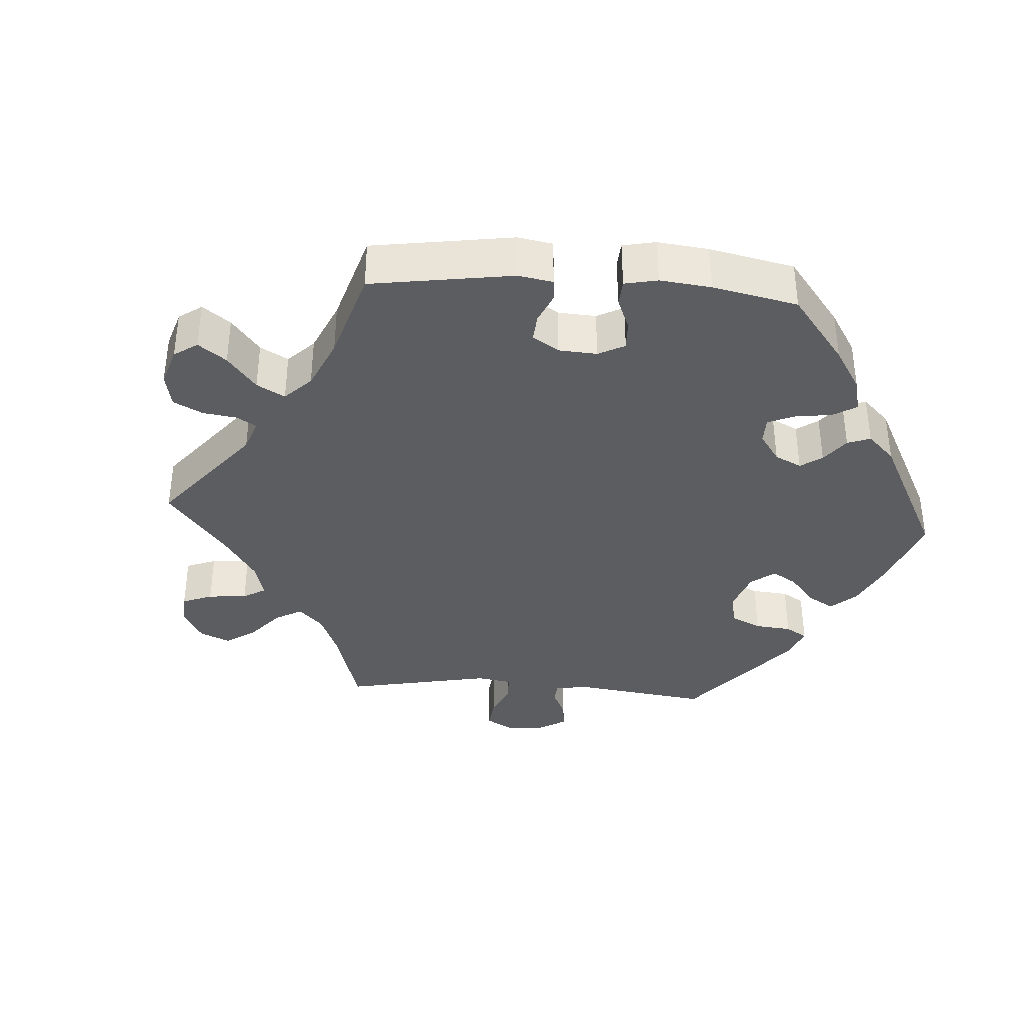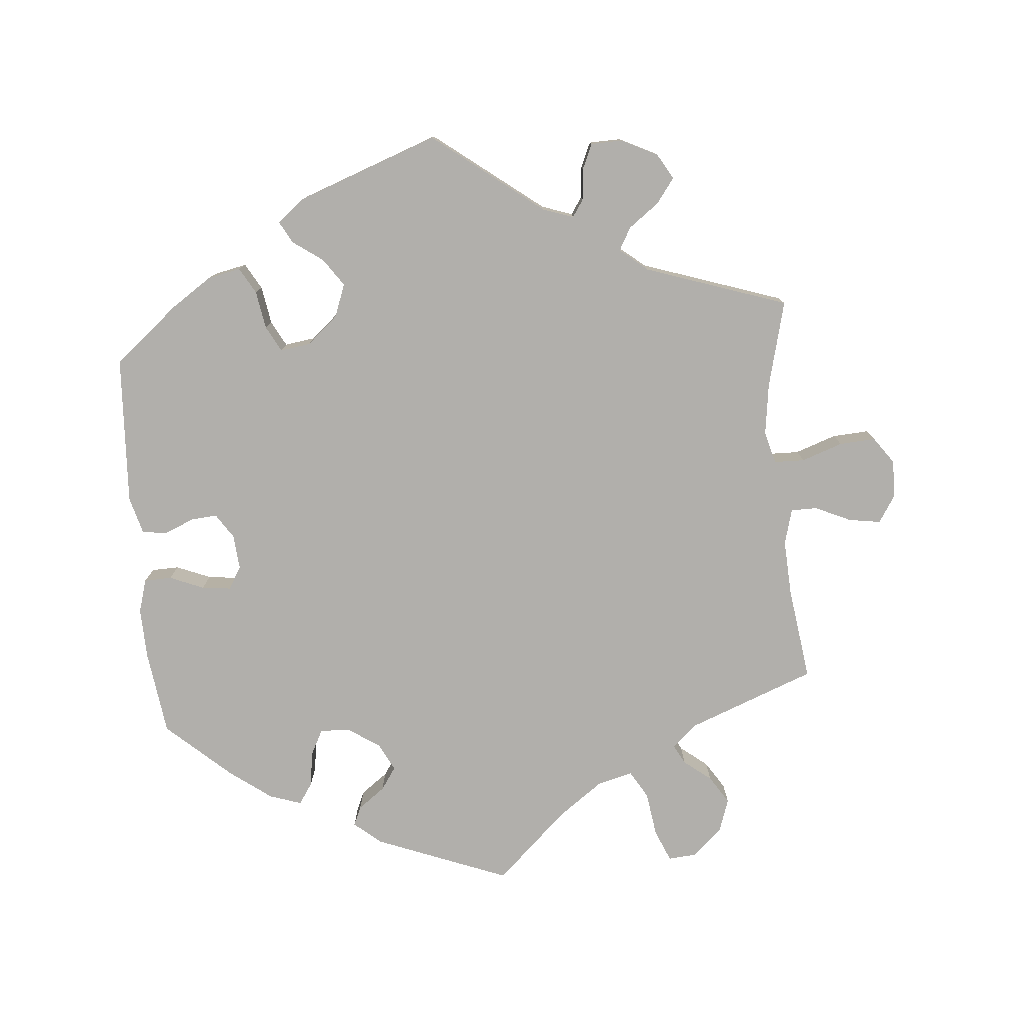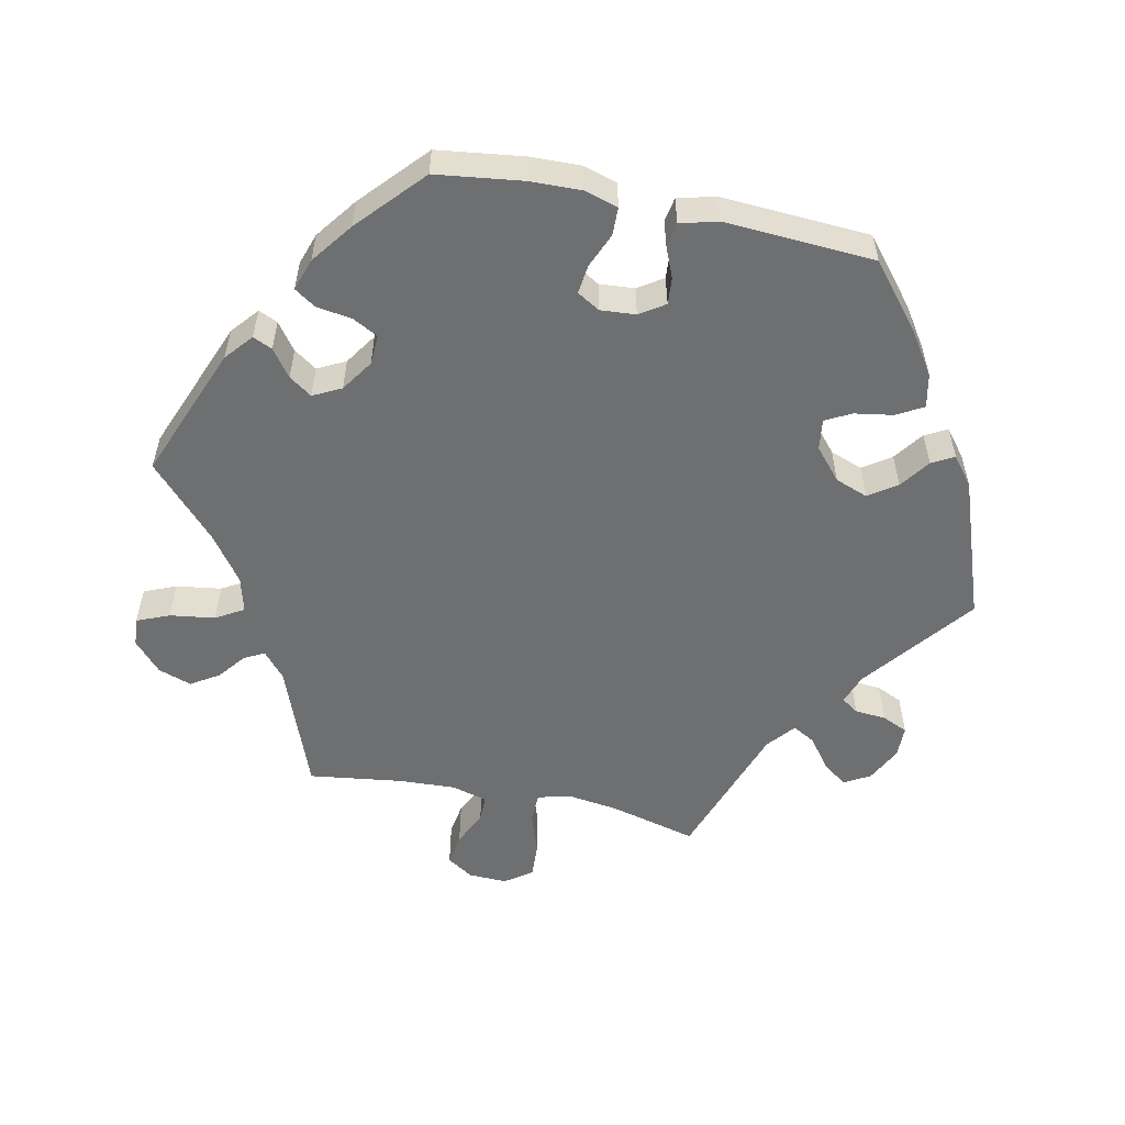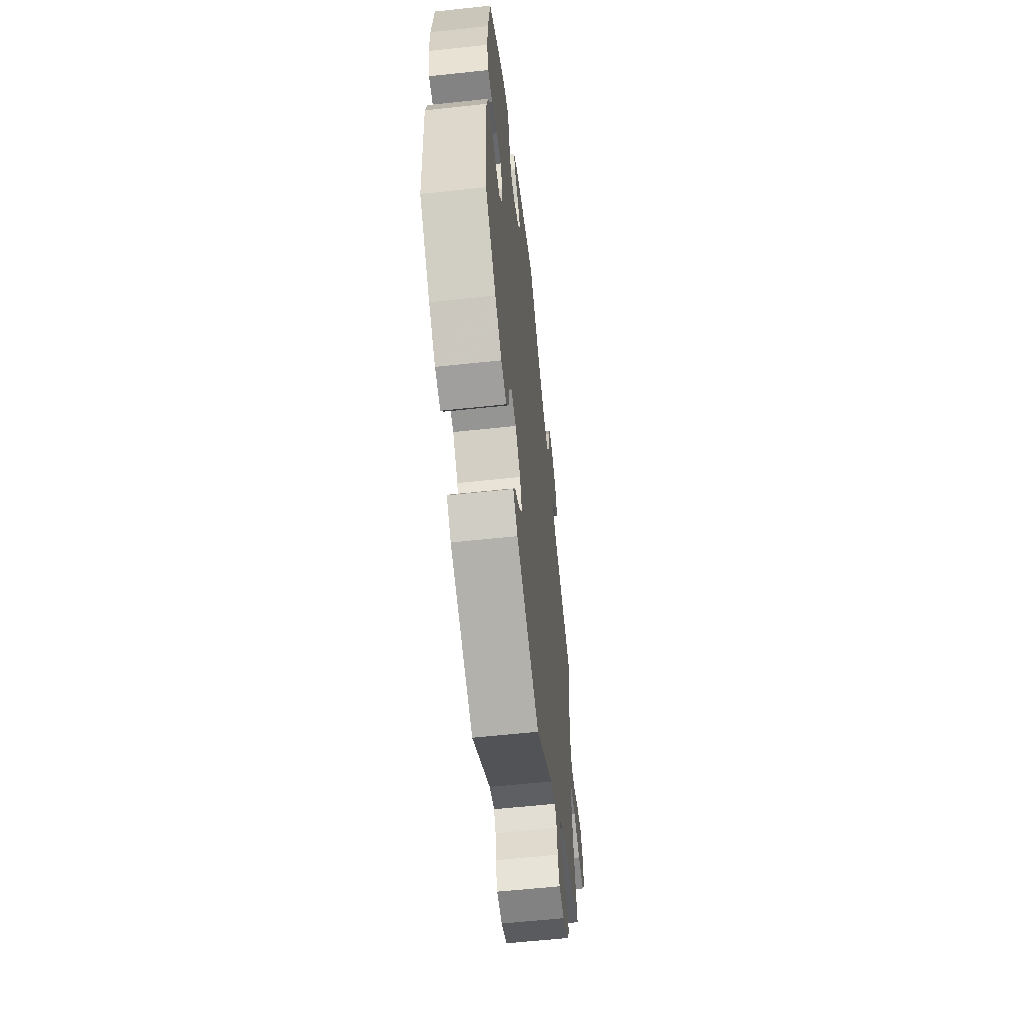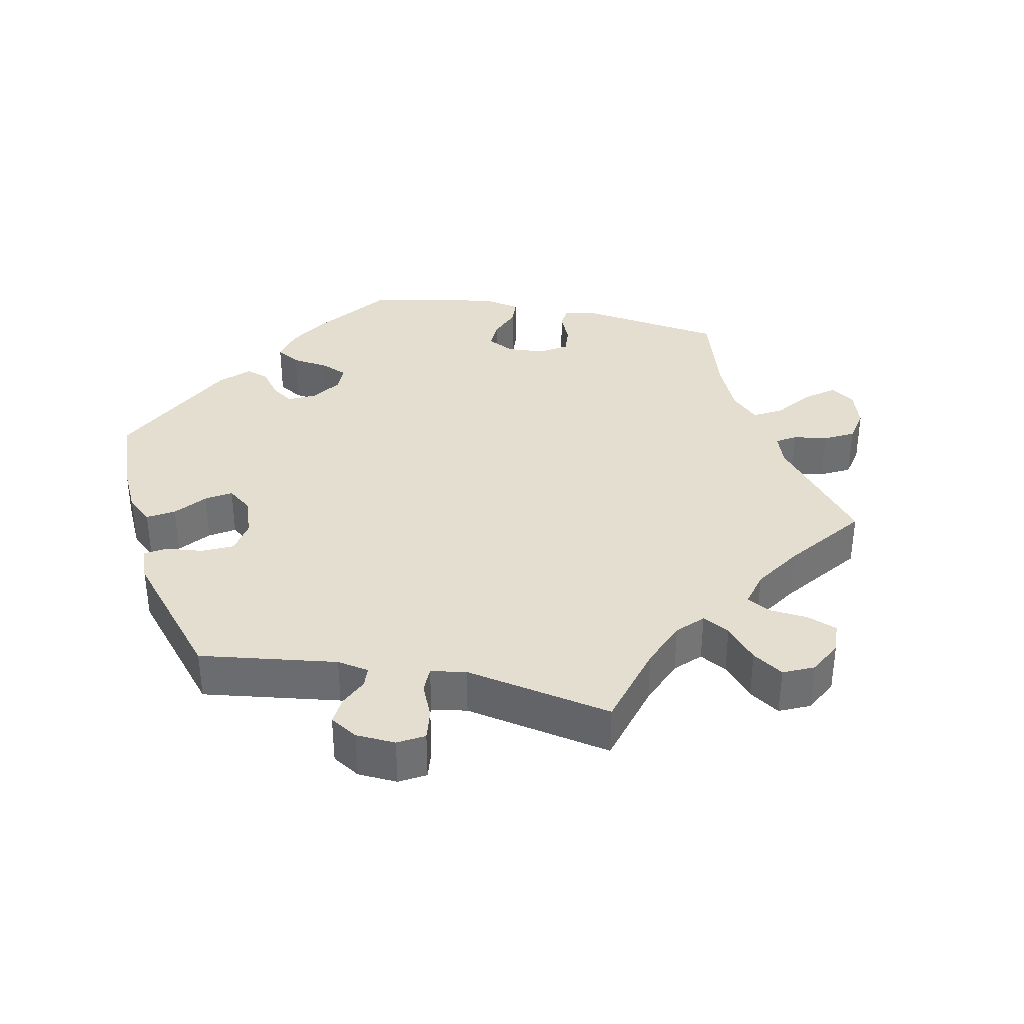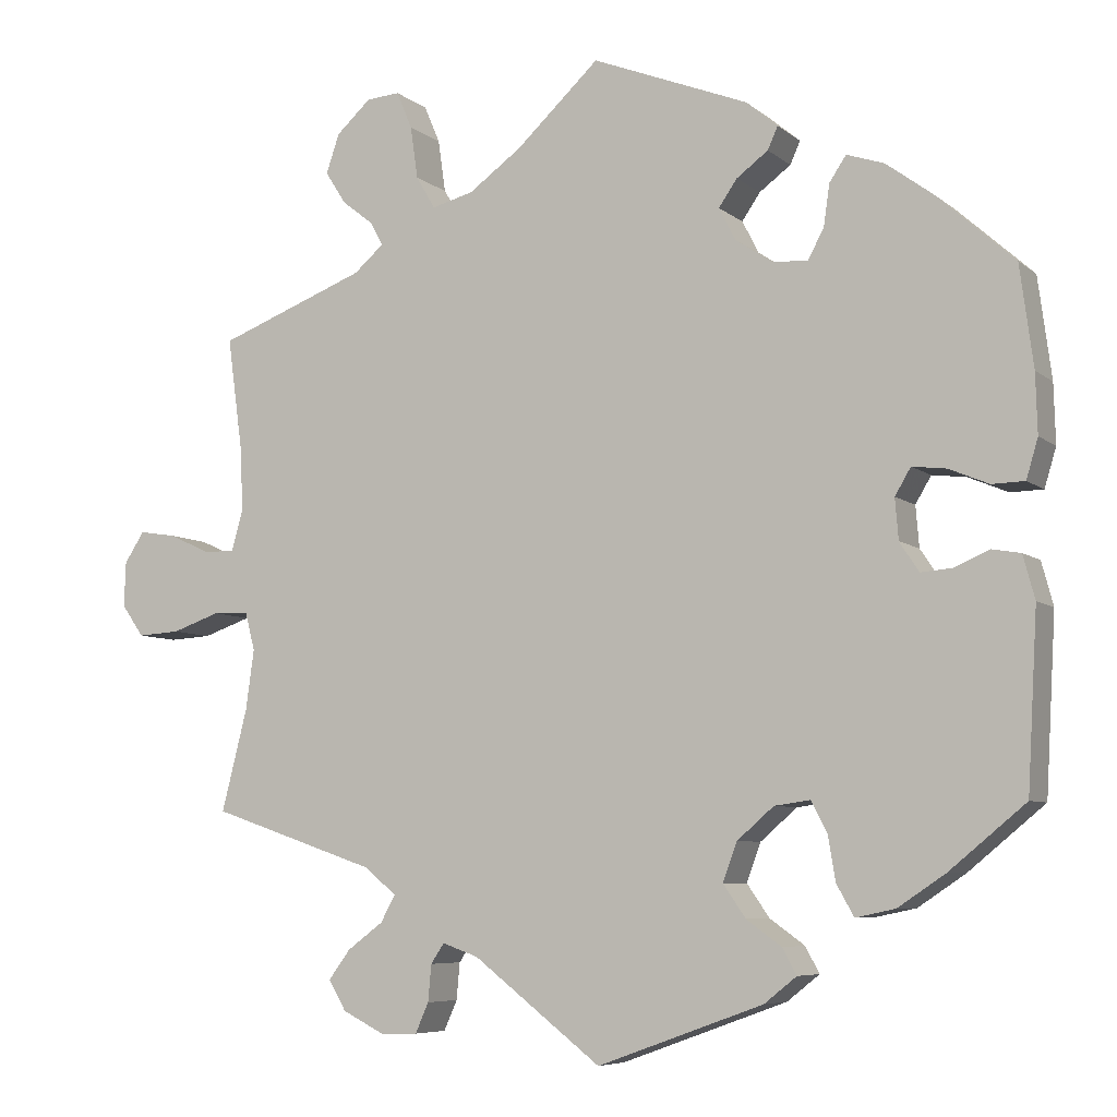
<metadata>
{"format":"obj","ext":"obj","renderer":"f3d","projection":"perspective","resolution":1024,"background":"white","views":[{"elev":-36.9,"azim":26.0,"up":"+Y"},{"elev":-78.2,"azim":-174.9,"up":"+Y"},{"elev":-54.5,"azim":78.0,"up":"+Y"},{"elev":-59.6,"azim":96.3,"up":"+Z"},{"elev":35.8,"azim":-138.4,"up":"+Y"},{"elev":-6.7,"azim":26.0,"up":"+Z"}]}
</metadata>
<code>
v -0.47 0.07 -0.167
v -0.46 0.07 -0.095
v -0.472 0.07 -0.049
v -0.515 0.07 -0.048
v -0.573 0.07 -0.068
v -0.624 0.07 -0.071
v -0.651 0.07 -0.033
v -0.649 0.07 0.021
v -0.625 0.07 0.058
v -0.58 0.07 0.051
v -0.53 0.07 0.028
v -0.493 0.07 0.028
v -0.479 0.07 0.078
v -0.483 0.07 0.157
v -0.501 0.07 0.289
v -0.322 0.07 0.357
v -0.286 0.07 0.388
v -0.301 0.07 0.416
v -0.339 0.07 0.446
v -0.364 0.07 0.485
v -0.348 0.07 0.532
v -0.306 0.07 0.57
v -0.266 0.07 0.573
v -0.247 0.07 0.528
v -0.238 0.07 0.465
v -0.215 0.07 0.426
v -0.165 0.07 0.439
v -0.101 0.07 0.485
v -0.001 0.07 0.578
v 0.187 0.07 0.504
v 0.225 0.07 0.472
v 0.213 0.07 0.445
v 0.175 0.07 0.417
v 0.153 0.07 0.385
v 0.173 0.07 0.346
v 0.218 0.07 0.316
v 0.26 0.07 0.314
v 0.279 0.07 0.35
v 0.286 0.07 0.399
v 0.306 0.07 0.429
v 0.351 0.07 0.414
v 0.409 0.07 0.371
v 0.5 0.07 0.289
v 0.516 0.07 0.168
v 0.518 0.07 0.097
v 0.504 0.07 0.05
v 0.465 0.07 0.049
v 0.417 0.07 0.069
v 0.376 0.07 0.074
v 0.357 0.07 0.042
v 0.361 0.07 -0.007
v 0.384 0.07 -0.042
v 0.421 0.07 -0.039
v 0.464 0.07 -0.021
v 0.498 0.07 -0.027
v 0.512 0.07 -0.079
v 0.5 0.07 -0.289
v 0.409 0.07 -0.364
v 0.352 0.07 -0.402
v 0.305 0.07 -0.412
v 0.284 0.07 -0.375
v 0.275 0.07 -0.321
v 0.256 0.07 -0.285
v 0.213 0.07 -0.291
v 0.169 0.07 -0.329
v 0.152 0.07 -0.375
v 0.179 0.07 -0.414
v 0.221 0.07 -0.444
v 0.238 0.07 -0.475
v 0.199 0.07 -0.506
v 0 0.07 -0.578
v -0.154 0.07 -0.459
v -0.197 0.07 -0.444
v -0.213 0.07 -0.468
v -0.217 0.07 -0.512
v -0.233 0.07 -0.548
v -0.278 0.07 -0.549
v -0.328 0.07 -0.524
v -0.349 0.07 -0.488
v -0.323 0.07 -0.453
v -0.28 0.07 -0.421
v -0.262 0.07 -0.389
v -0.301 0.07 -0.357
v -0.501 0.07 -0.289
v -0.47 0 -0.167
v -0.46 0 -0.095
v -0.472 0 -0.049
v -0.515 0 -0.048
v -0.573 0 -0.068
v -0.624 0 -0.071
v -0.651 0 -0.033
v -0.649 0 0.021
v -0.625 0 0.058
v -0.58 0 0.051
v -0.53 0 0.028
v -0.493 0 0.028
v -0.479 0 0.078
v -0.483 0 0.157
v -0.501 0 0.289
v -0.322 0 0.357
v -0.286 0 0.388
v -0.301 0 0.416
v -0.339 0 0.446
v -0.364 0 0.485
v -0.348 0 0.532
v -0.306 0 0.57
v -0.266 0 0.573
v -0.247 0 0.528
v -0.238 0 0.465
v -0.215 0 0.426
v -0.165 0 0.439
v -0.101 0 0.485
v -0.001 0 0.578
v 0.187 0 0.504
v 0.225 0 0.472
v 0.213 0 0.445
v 0.175 0 0.417
v 0.153 0 0.385
v 0.173 0 0.346
v 0.218 0 0.316
v 0.26 0 0.314
v 0.279 0 0.35
v 0.286 0 0.399
v 0.306 0 0.429
v 0.351 0 0.414
v 0.409 0 0.371
v 0.5 0 0.289
v 0.516 0 0.168
v 0.518 0 0.097
v 0.504 0 0.05
v 0.465 0 0.049
v 0.417 0 0.069
v 0.376 0 0.074
v 0.357 0 0.042
v 0.361 0 -0.007
v 0.384 0 -0.042
v 0.421 0 -0.039
v 0.464 0 -0.021
v 0.498 0 -0.027
v 0.512 0 -0.079
v 0.5 0 -0.289
v 0.409 0 -0.364
v 0.352 0 -0.402
v 0.305 0 -0.412
v 0.284 0 -0.375
v 0.275 0 -0.321
v 0.256 0 -0.285
v 0.213 0 -0.291
v 0.169 0 -0.329
v 0.152 0 -0.375
v 0.179 0 -0.414
v 0.221 0 -0.444
v 0.238 0 -0.475
v 0.199 0 -0.506
v 0 0 -0.578
v -0.154 0 -0.459
v -0.197 0 -0.444
v -0.213 0 -0.468
v -0.217 0 -0.512
v -0.233 0 -0.548
v -0.278 0 -0.549
v -0.328 0 -0.524
v -0.349 0 -0.488
v -0.323 0 -0.453
v -0.28 0 -0.421
v -0.262 0 -0.389
v -0.301 0 -0.357
v -0.501 0 -0.289
f 83 84 1
f 82 83 1 2
f 78 79 80 81
f 78 81 82
f 77 78 82
f 74 75 76 77
f 73 74 77 82
f 72 73 82 2
f 67 68 69 70
f 66 67 70 71
f 65 66 71 72
f 59 60 61 62
f 59 62 63
f 58 59 63
f 57 58 63
f 56 57 63
f 53 54 55 56
f 52 53 56 63
f 51 52 63 64
f 45 46 47 48
f 45 48 49
f 44 45 49
f 43 44 49
f 42 43 49 50
f 38 39 40 41
f 37 38 41 42
f 30 31 32 33
f 28 29 30 33
f 27 28 33 34
f 26 27 34 35
f 22 23 24 25
f 22 25 26
f 21 22 26
f 18 19 20 21
f 17 18 21 26
f 16 17 26 35
f 14 15 16 35
f 8 9 10 11
f 8 11 12
f 7 8 12
f 4 5 6 7
f 3 4 7 12
f 65 72 2 3
f 50 51 64 65
f 37 42 50 65
f 36 37 65 3
f 13 14 35 36
f 3 12 13 36
f 85 168 167
f 86 85 167 166
f 165 164 163 162
f 166 165 162
f 166 162 161
f 161 160 159 158
f 166 161 158 157
f 86 166 157 156
f 154 153 152 151
f 155 154 151 150
f 156 155 150 149
f 146 145 144 143
f 147 146 143
f 147 143 142
f 147 142 141
f 147 141 140
f 140 139 138 137
f 147 140 137 136
f 148 147 136 135
f 132 131 130 129
f 133 132 129
f 133 129 128
f 133 128 127
f 134 133 127 126
f 125 124 123 122
f 126 125 122 121
f 117 116 115 114
f 117 114 113 112
f 118 117 112 111
f 119 118 111 110
f 109 108 107 106
f 110 109 106
f 110 106 105
f 105 104 103 102
f 110 105 102 101
f 119 110 101 100
f 119 100 99 98
f 95 94 93 92
f 96 95 92
f 96 92 91
f 91 90 89 88
f 96 91 88 87
f 87 86 156 149
f 149 148 135 134
f 149 134 126 121
f 87 149 121 120
f 120 119 98 97
f 120 97 96 87
f 1 85 86 2
f 2 86 87 3
f 3 87 88 4
f 4 88 89 5
f 5 89 90 6
f 6 90 91 7
f 7 91 92 8
f 8 92 93 9
f 9 93 94 10
f 10 94 95 11
f 11 95 96 12
f 12 96 97 13
f 13 97 98 14
f 14 98 99 15
f 15 99 100 16
f 16 100 101 17
f 17 101 102 18
f 18 102 103 19
f 19 103 104 20
f 20 104 105 21
f 21 105 106 22
f 22 106 107 23
f 23 107 108 24
f 24 108 109 25
f 25 109 110 26
f 26 110 111 27
f 27 111 112 28
f 28 112 113 29
f 29 113 114 30
f 30 114 115 31
f 31 115 116 32
f 32 116 117 33
f 33 117 118 34
f 34 118 119 35
f 35 119 120 36
f 36 120 121 37
f 37 121 122 38
f 38 122 123 39
f 39 123 124 40
f 40 124 125 41
f 41 125 126 42
f 42 126 127 43
f 43 127 128 44
f 44 128 129 45
f 45 129 130 46
f 46 130 131 47
f 47 131 132 48
f 48 132 133 49
f 49 133 134 50
f 50 134 135 51
f 51 135 136 52
f 52 136 137 53
f 53 137 138 54
f 54 138 139 55
f 55 139 140 56
f 56 140 141 57
f 57 141 142 58
f 58 142 143 59
f 59 143 144 60
f 60 144 145 61
f 61 145 146 62
f 62 146 147 63
f 63 147 148 64
f 64 148 149 65
f 65 149 150 66
f 66 150 151 67
f 67 151 152 68
f 68 152 153 69
f 69 153 154 70
f 70 154 155 71
f 71 155 156 72
f 72 156 157 73
f 73 157 158 74
f 74 158 159 75
f 75 159 160 76
f 76 160 161 77
f 77 161 162 78
f 78 162 163 79
f 79 163 164 80
f 80 164 165 81
f 81 165 166 82
f 82 166 167 83
f 83 167 168 84
f 84 168 85 1

</code>
